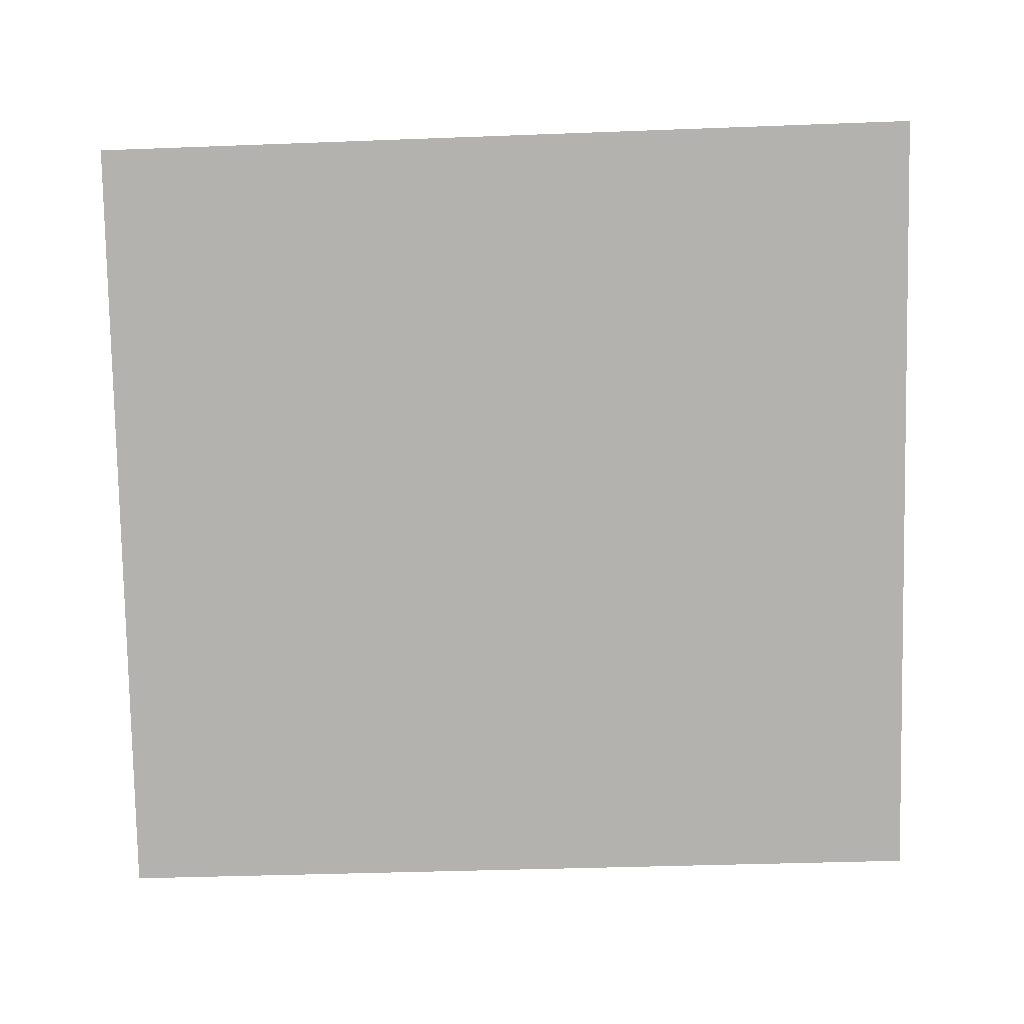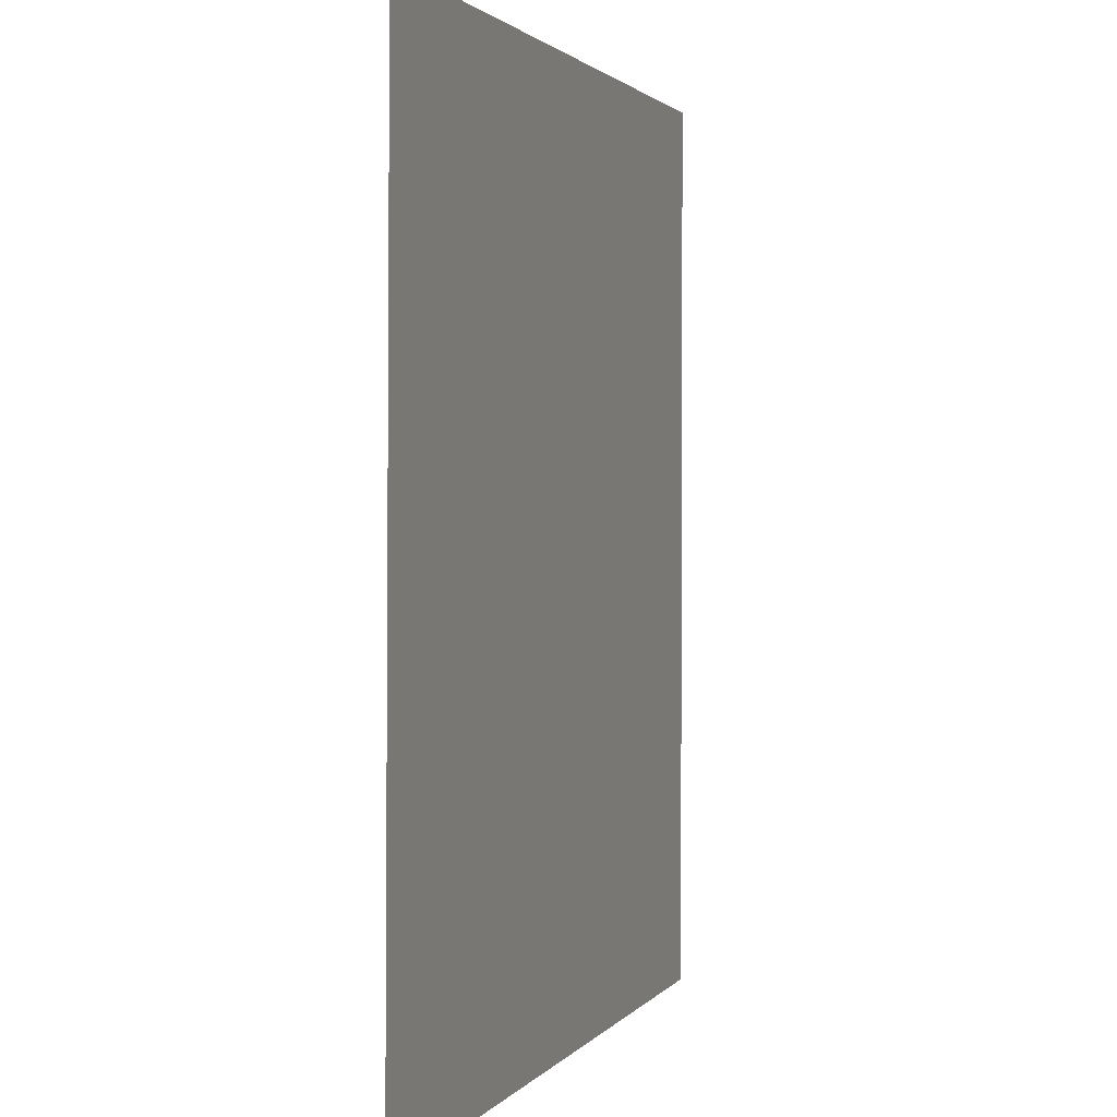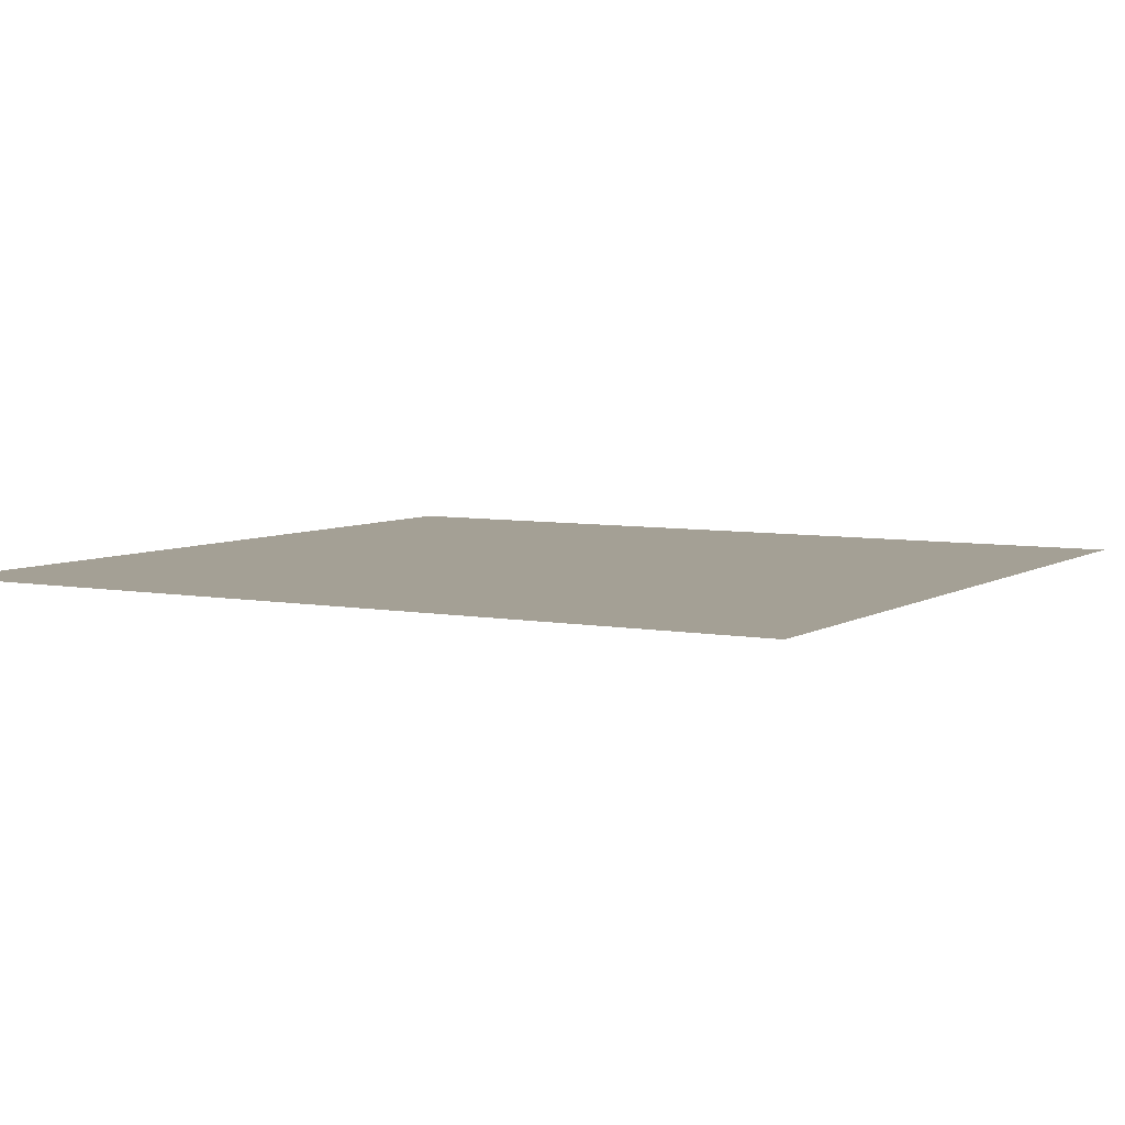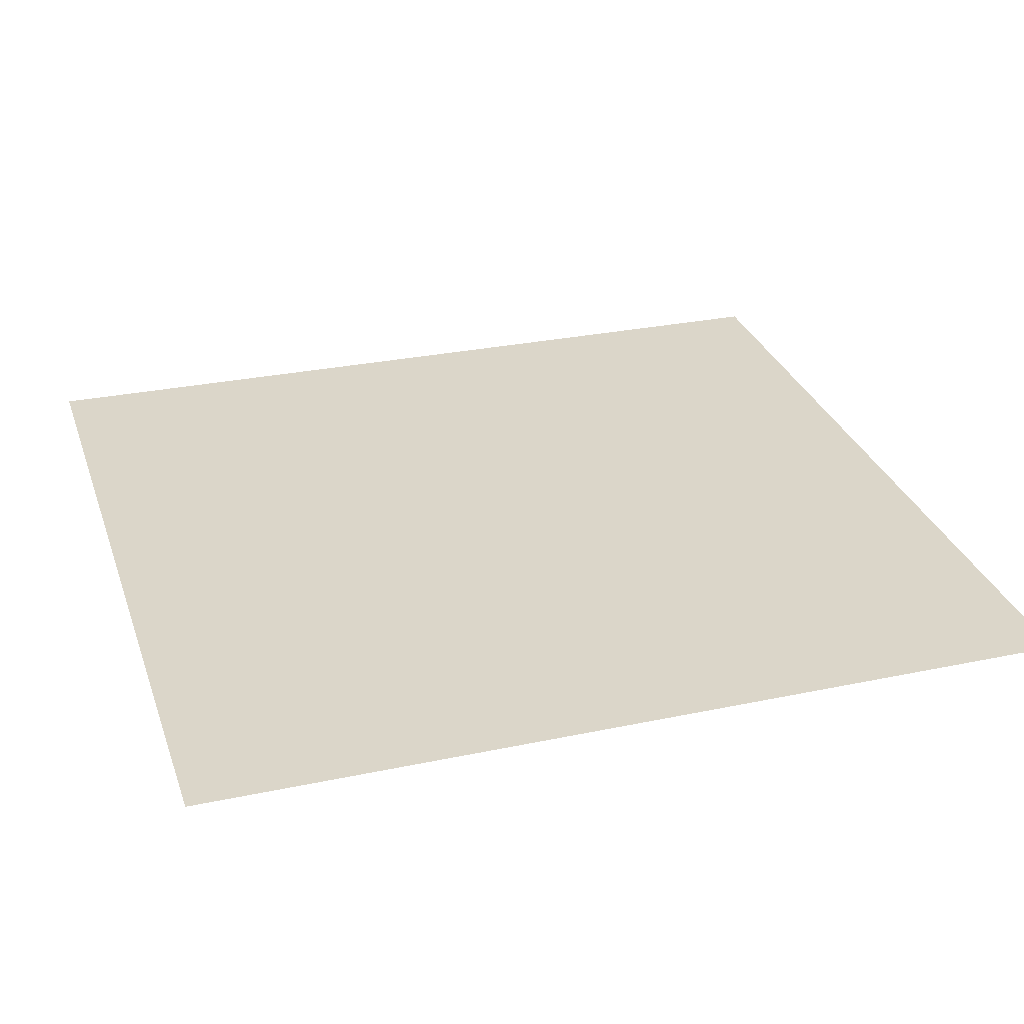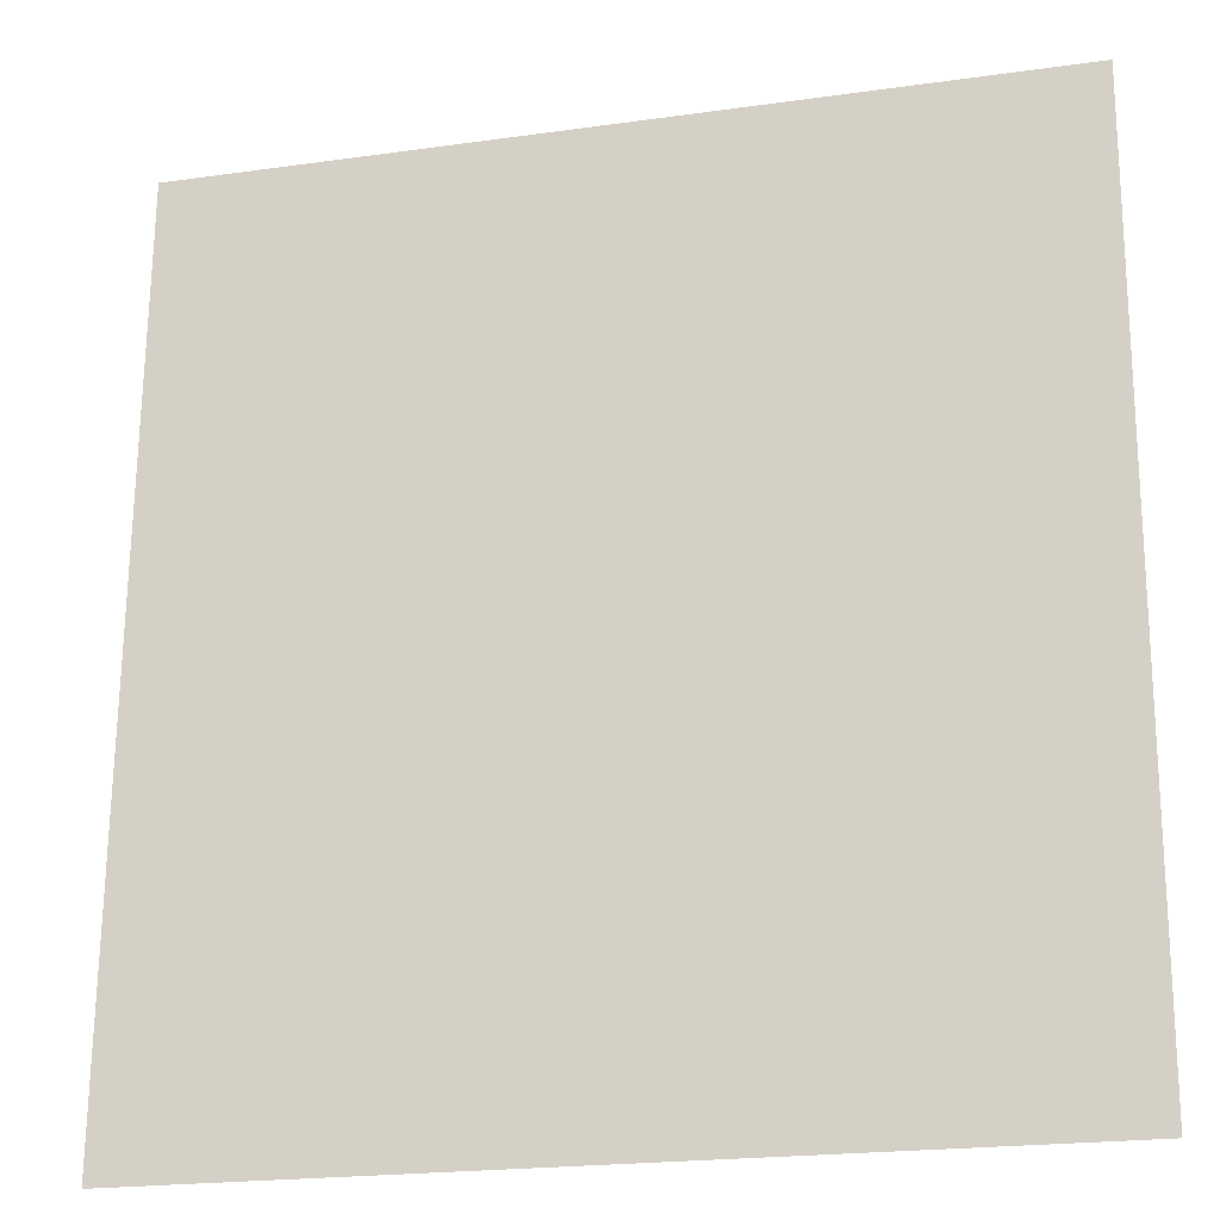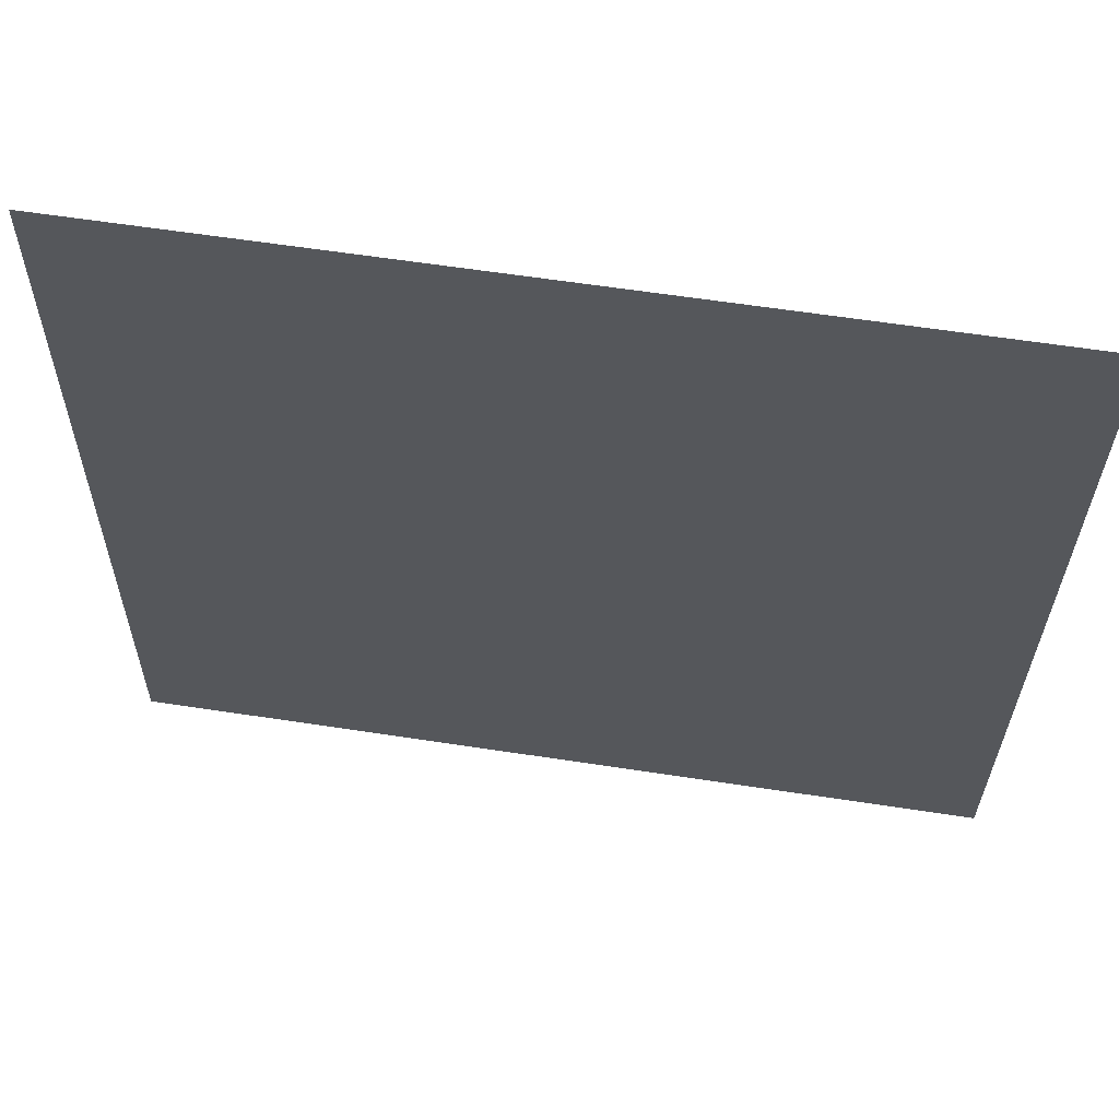
<metadata>
{"format":"obj","ext":"obj","renderer":"f3d","projection":"perspective","resolution":1024,"background":"white","views":[{"elev":-79.7,"azim":-88.8,"up":"+Z"},{"elev":1.5,"azim":-72.7,"up":"+Y"},{"elev":5.8,"azim":120.0,"up":"+Z"},{"elev":30.1,"azim":72.7,"up":"+Z"},{"elev":-20.7,"azim":14.1,"up":"+Y"},{"elev":62.7,"azim":8.8,"up":"+Y"}]}
</metadata>
<code>
v -17.74 -15.12 0
v -19.46 -15.12 0
v -19.43 -13.33 0
v -17.73 -13.32 0
f 2 3 1
f 1 3 4

</code>
